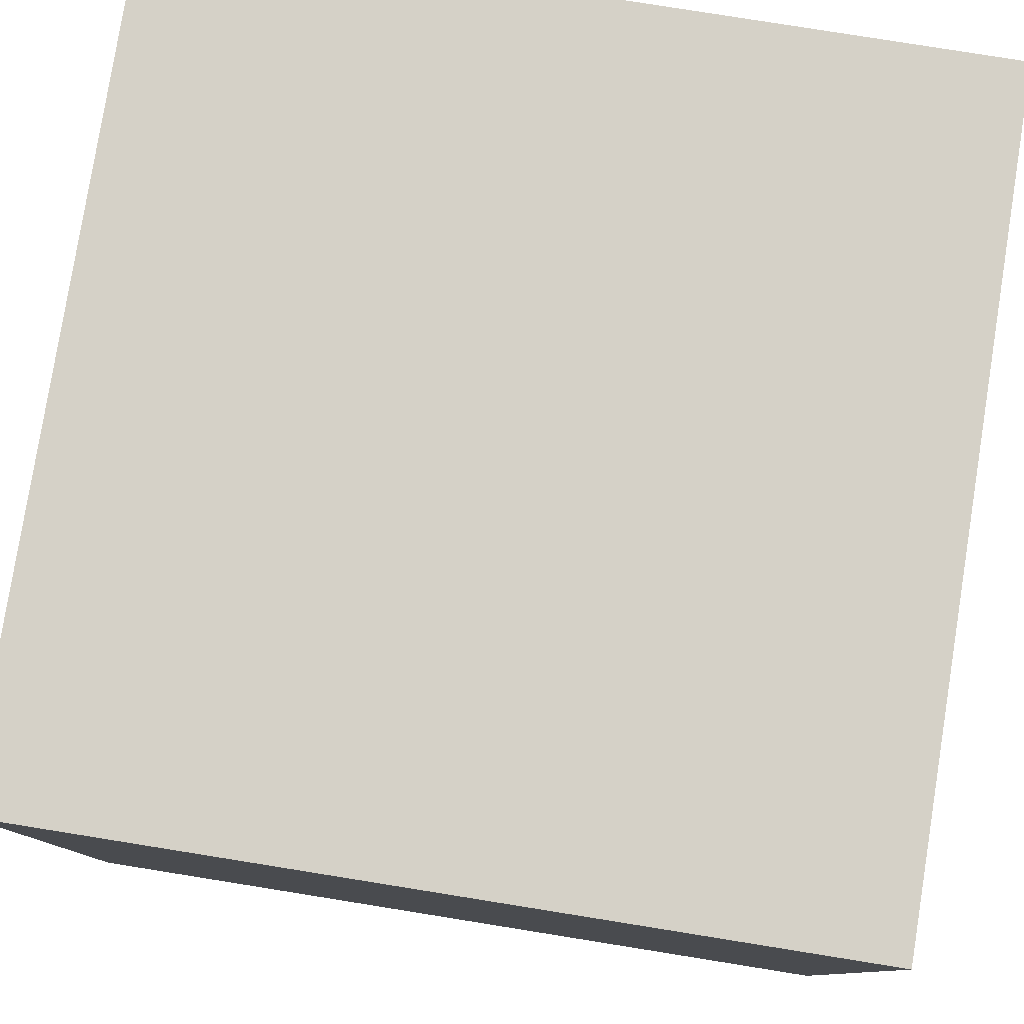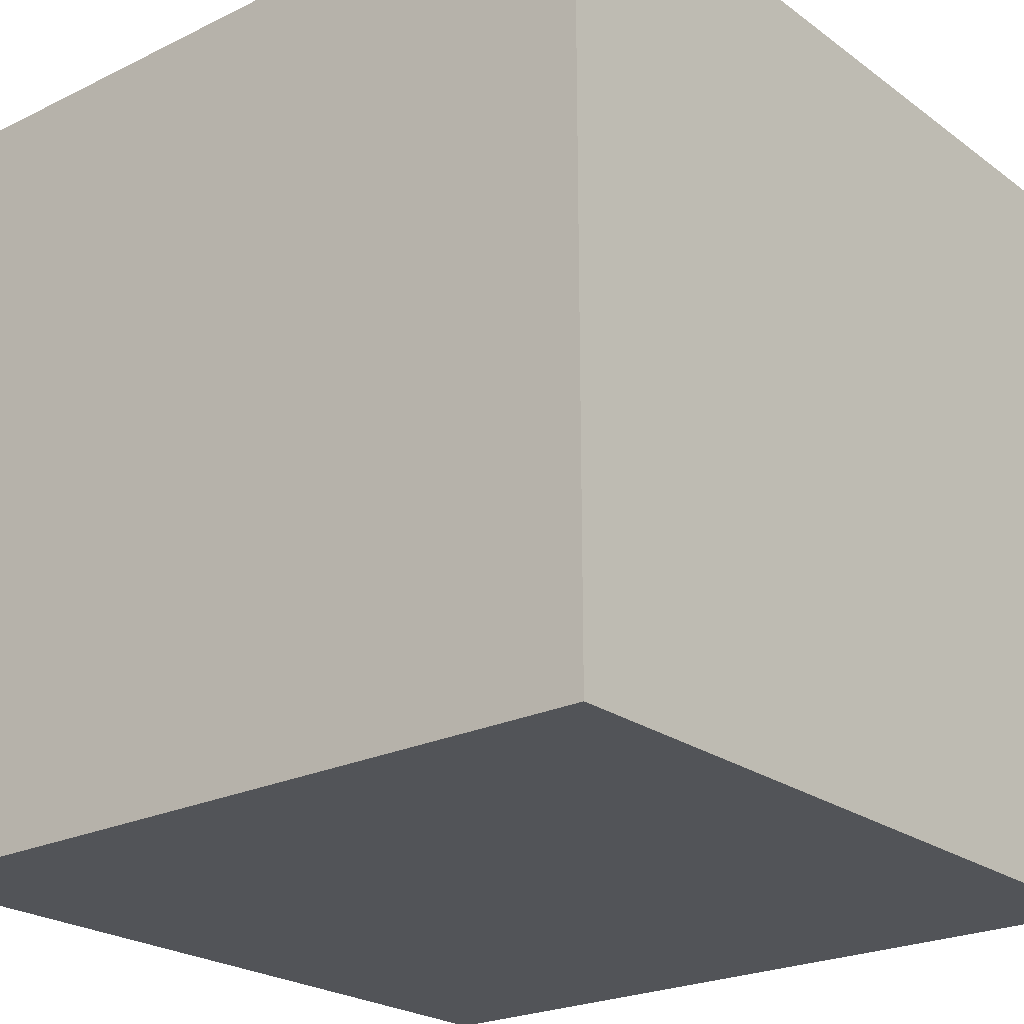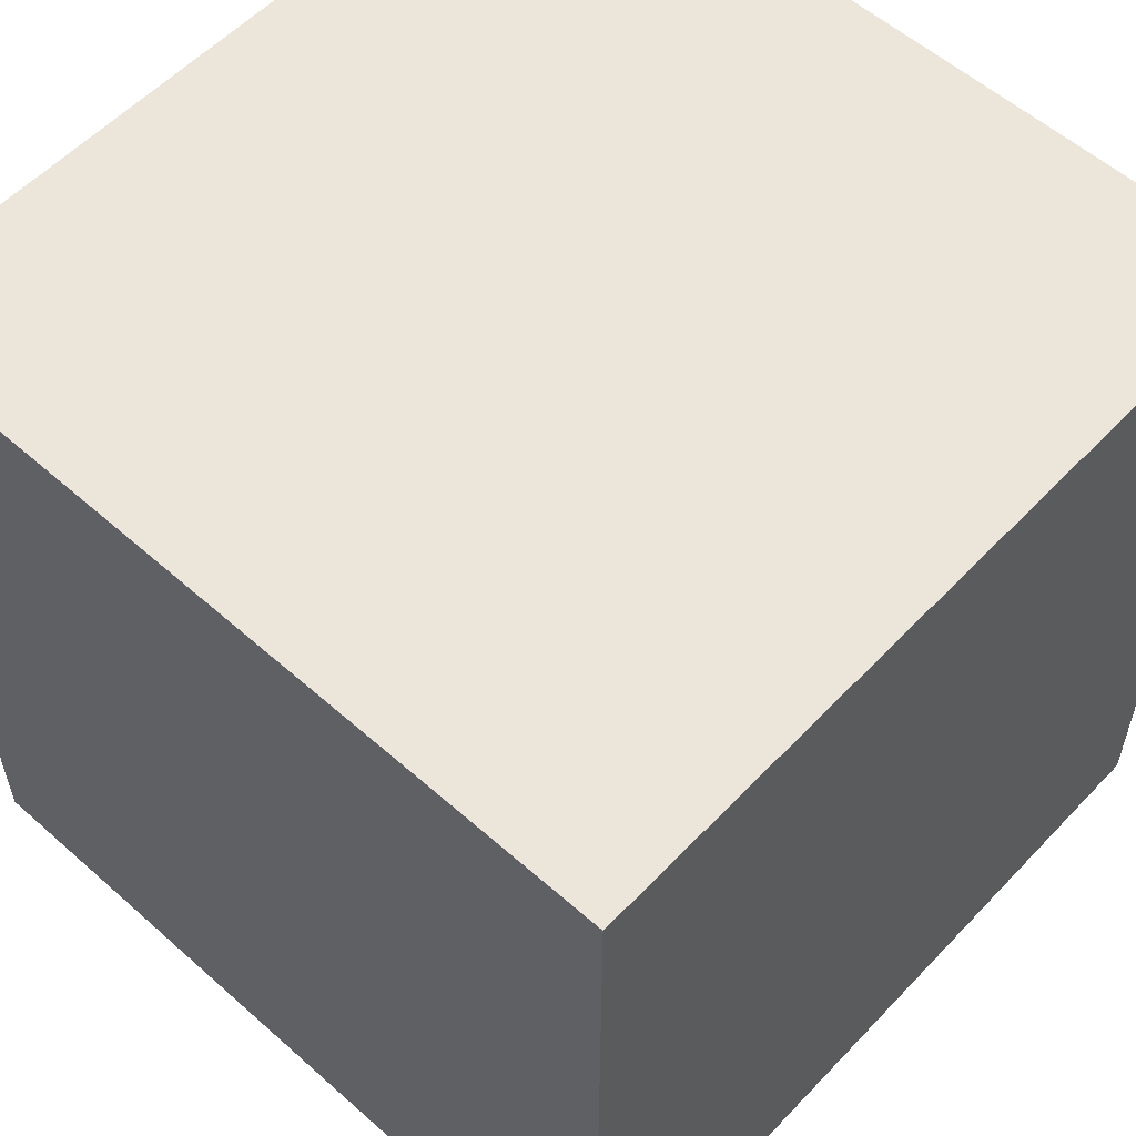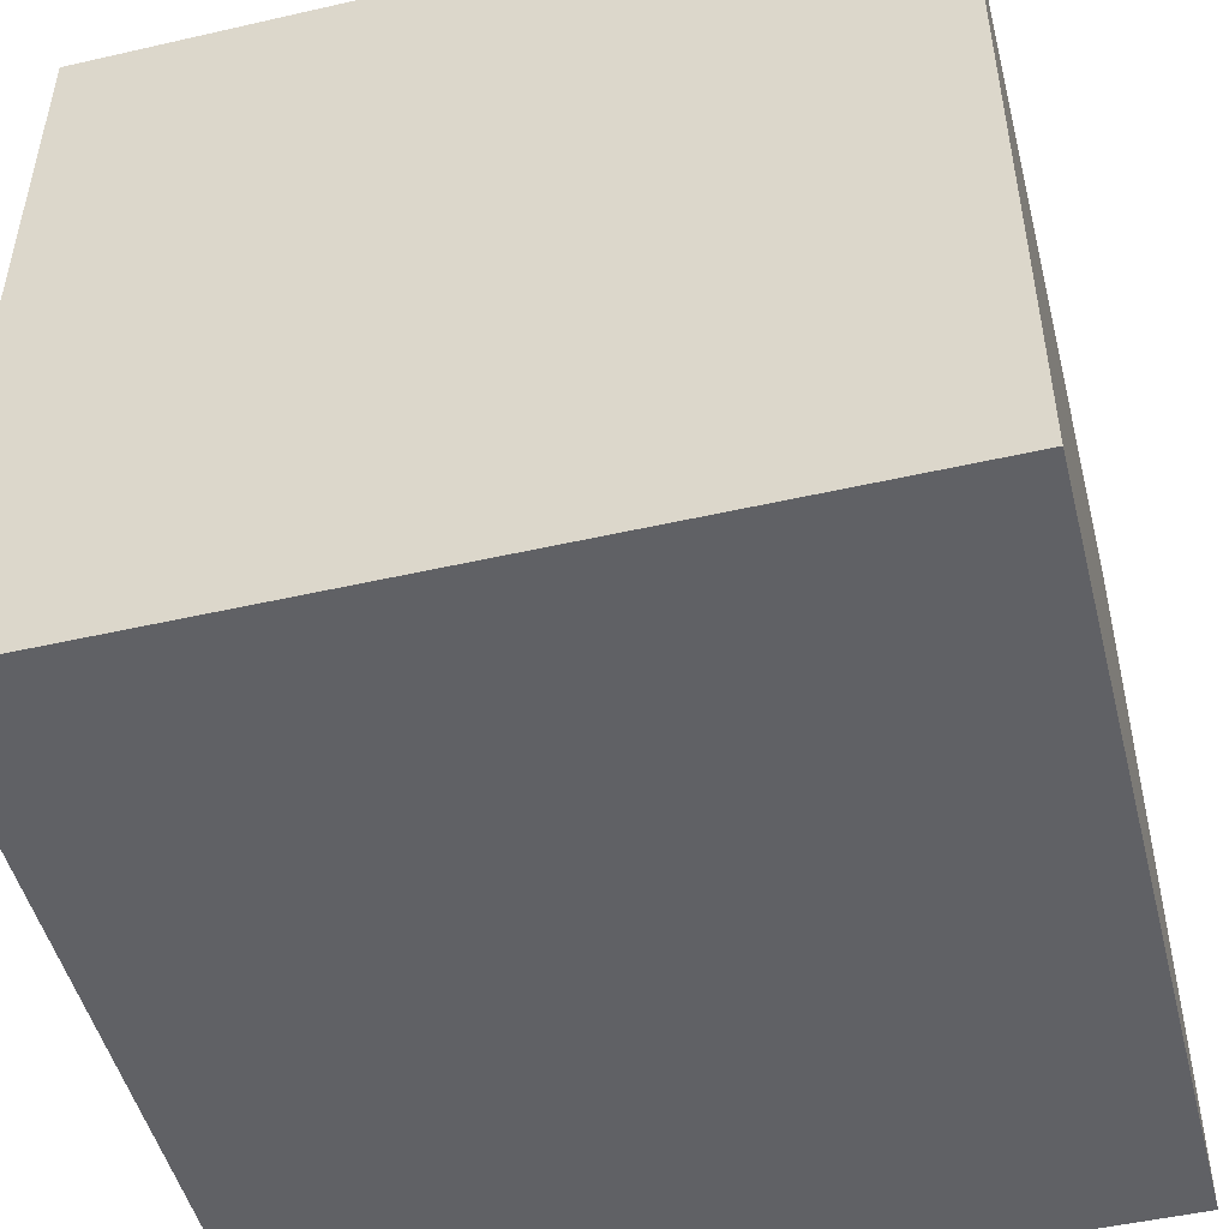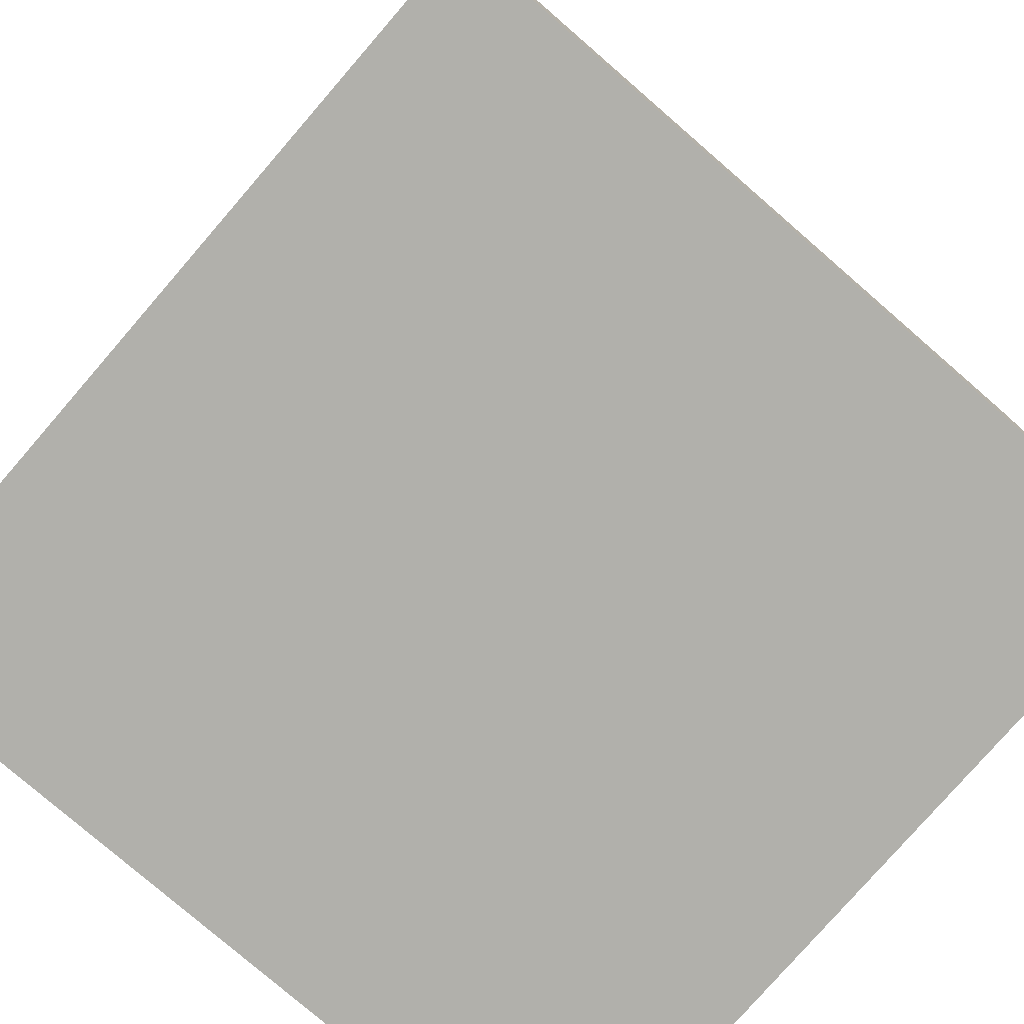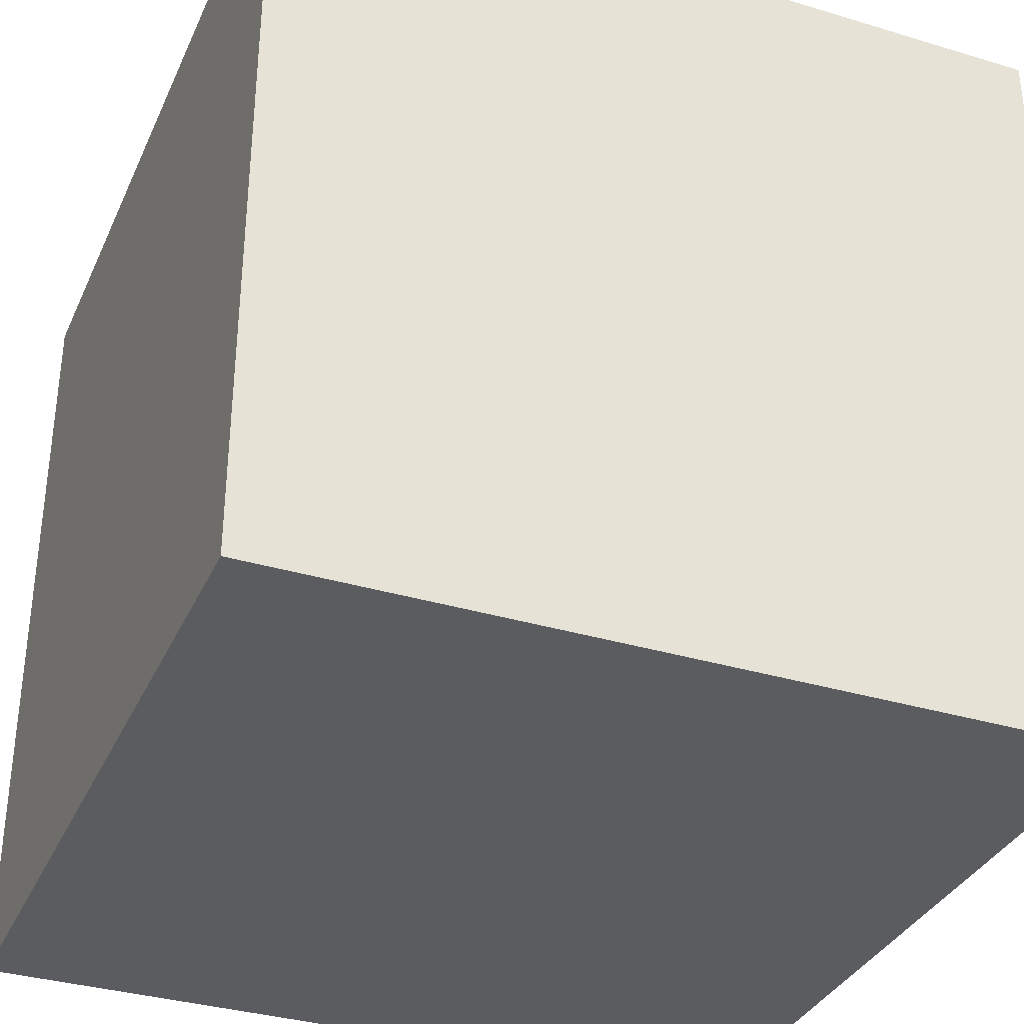
<metadata>
{"format":"obj","ext":"obj","renderer":"f3d","projection":"perspective","resolution":1024,"background":"white","views":[{"elev":79.7,"azim":-170.9,"up":"+Z"},{"elev":-23.3,"azim":-50.5,"up":"+Z"},{"elev":56.6,"azim":-137.3,"up":"+Y"},{"elev":-49.3,"azim":104.2,"up":"+Z"},{"elev":-78.4,"azim":139.1,"up":"+Y"},{"elev":-34.7,"azim":-22.0,"up":"+Y"}]}
</metadata>
<code>
v 1 1 0.005295
v 1 -1 0.005295
v -1 -1 0.005295
v -1 1 0.005295
v 1 1 1.995
v 1 -1 1.995
v -1 -1 1.995
v -1 1 1.995
g Cube_Cube_None_QuartoPieces.png
f 5 1 4
f 5 4 8
f 3 7 8
f 3 8 4
f 2 6 7
f 2 7 3
f 1 5 6
f 1 6 2
f 5 8 7
f 5 7 6
f 1 2 3
f 1 3 4

</code>
